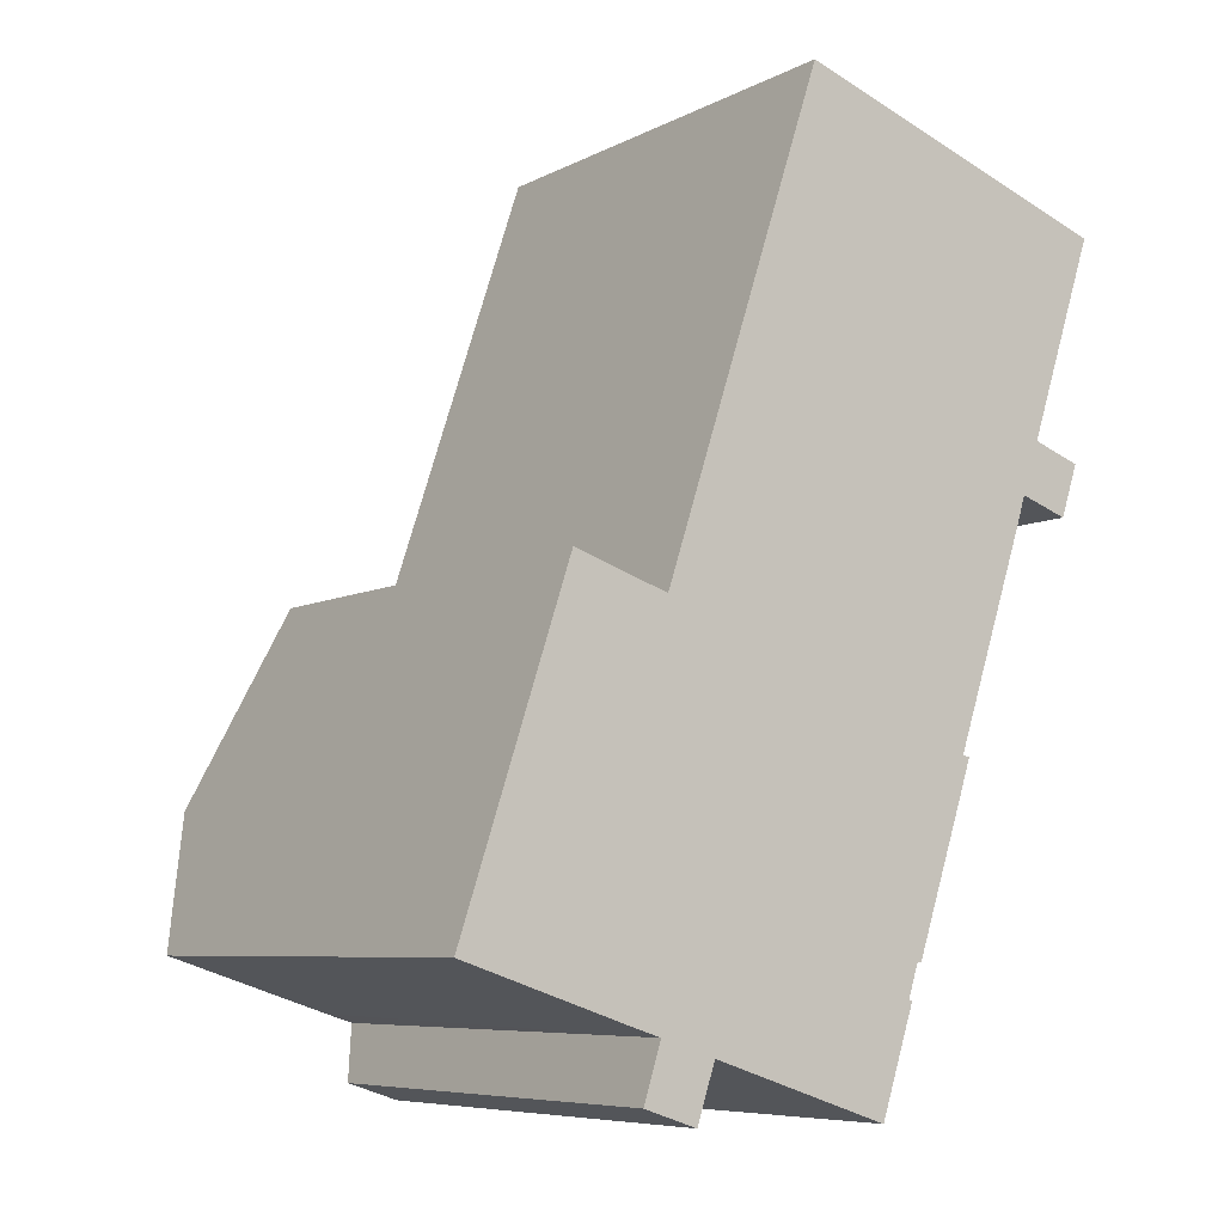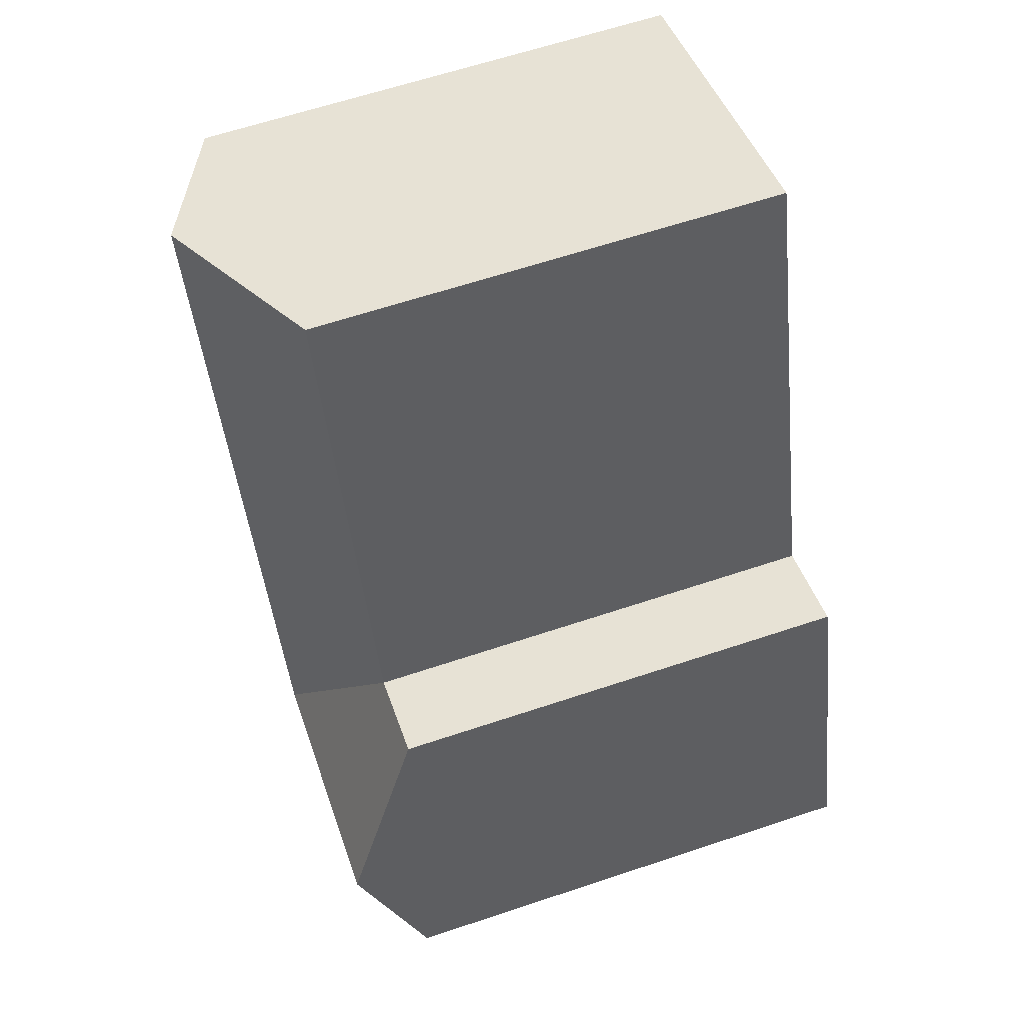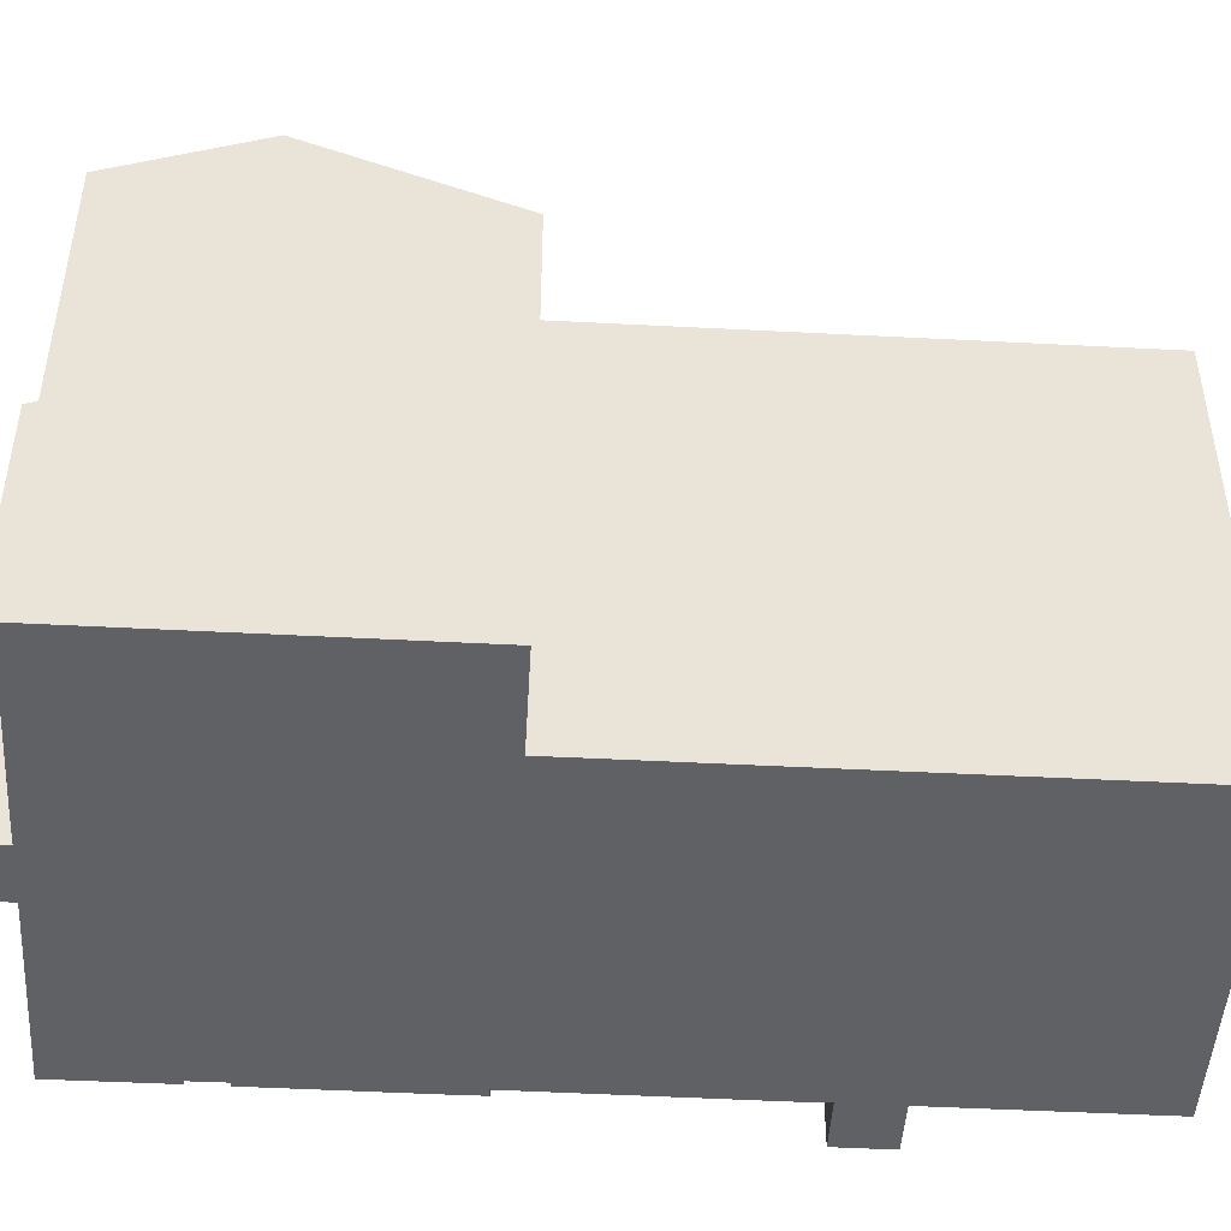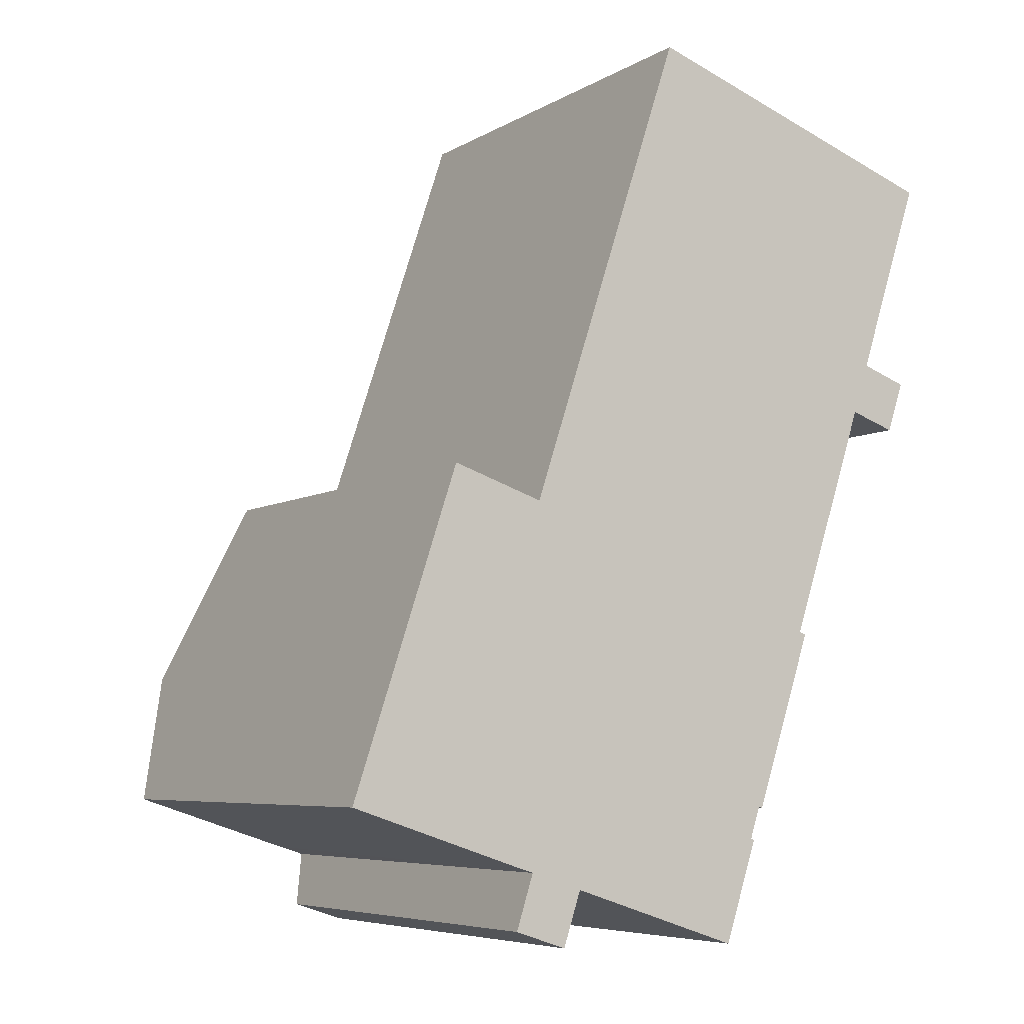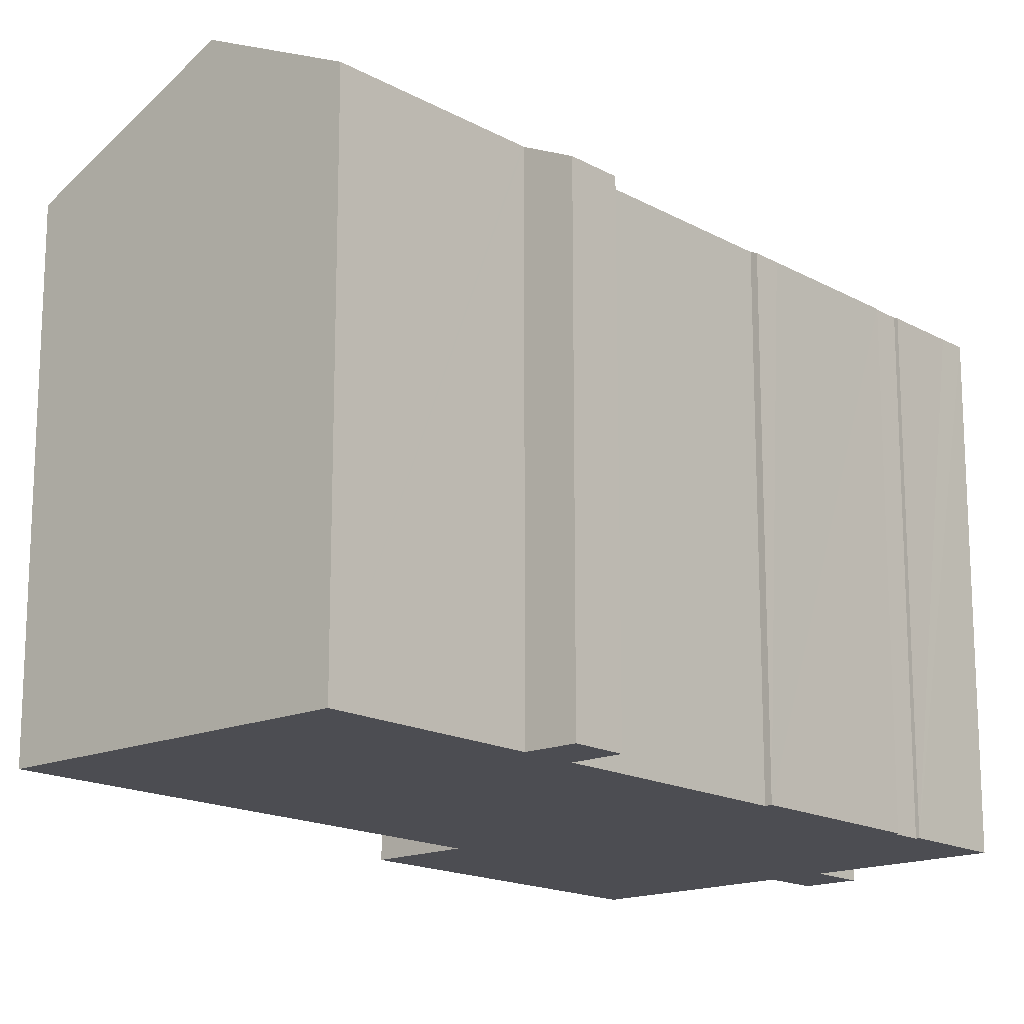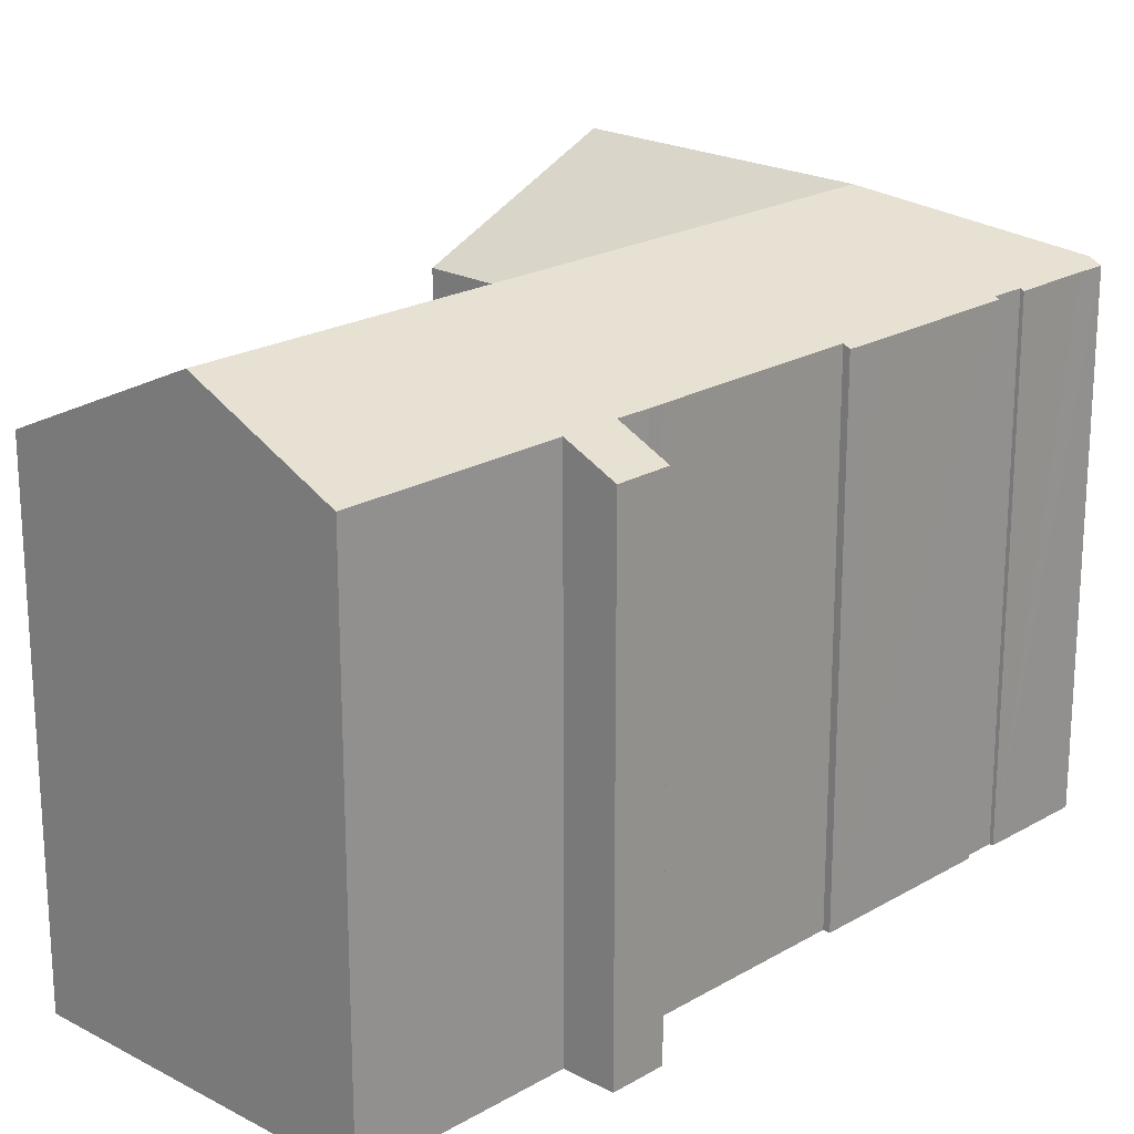
<metadata>
{"format":"obj","ext":"obj","renderer":"f3d","projection":"perspective","resolution":1024,"background":"white","views":[{"elev":-7.2,"azim":-34.8,"up":"+Z"},{"elev":63.1,"azim":-108.7,"up":"+Z"},{"elev":-48.1,"azim":-75.0,"up":"+Y"},{"elev":-6.4,"azim":-31.3,"up":"+Z"},{"elev":-16.4,"azim":60.0,"up":"+Y"},{"elev":21.1,"azim":62.3,"up":"+Y"}]}
</metadata>
<code>
v  18.07 17.3 5.061
v  18.15 17.42 6.105
v  18.39 17.31 6.037
v  22.59 16.62 13.86
v  20.91 17.41 14.41
v  23.18 16.62 15.65
v  16.32 17.31 -0.194
v  16.19 17.37 -0.15
v  11.3 19.68 1.489
v  13.53 19.68 8.196
v  18.32 17.42 6.613
v  20.41 17.41 12.86
v  19.03 19.68 24.82
v  20.57 17.41 13.32
v  20.89 17.41 14.36
v  21.52 17.41 16.22
v  21.54 17.41 16.3
v  23.82 17.41 23.18
v  14.77 17.3 -4.876
v  14.36 17.5 -4.738
v  15.08 17.31 -3.909
v  15.82 17.37 -1.271
v  15.95 17.31 -1.312
v  6.122 16.62 -4.133
v  8.597 17.5 -2.839
v  7.969 16.62 -4.745
v  8.747 17.5 -2.889
v  6.732 17.5 -2.224
v  6.596 17.5 -2.18
v  5.769 17.5 -1.915
v  4.728 19.68 3.66
v  5.364 17.5 -1.78
v  3.166 17.5 -1.051
v  0 17.5 1.072e-15
v  1.565 19.68 4.705
v  3.763 16.62 11.31
v  6.918 16.62 10.27
v  7.013 16.62 10.24
v  7.045 16.62 10.34
v  12.58 16.62 27.02
v  15.95 8.034e-17 -1.312
v  14.77 2.986e-16 -4.876
v  15.08 2.394e-16 -3.909
v  8.597 1.738e-16 -2.839
v  7.969 2.905e-16 -4.745
v  23.82 -1.419e-15 23.18
v  21.52 -9.934e-16 16.22
v  21.54 -9.98e-16 16.3
v  22.59 -8.484e-16 13.86
v  23.18 -9.582e-16 15.65
v  20.91 -8.827e-16 14.41
v  20.57 -8.157e-16 13.32
v  20.89 -8.79e-16 14.36
v  18.32 -4.049e-16 6.613
v  18.15 -3.738e-16 6.105
v  20.41 -7.873e-16 12.86
v  18.39 -3.697e-16 6.037
v  16.32 1.188e-17 -0.194
v  18.07 -3.099e-16 5.061
v  16.19 9.185e-18 -0.15
v  15.82 7.783e-17 -1.271
v  8.747 1.769e-16 -2.889
v  14.36 2.901e-16 -4.738
v  6.122 2.531e-16 -4.133
v  6.732 1.362e-16 -2.224
v  0 0 0
v  6.596 1.335e-16 -2.18
v  5.364 1.09e-16 -1.78
v  5.769 1.173e-16 -1.915
v  3.166 6.436e-17 -1.051
v  3.763 -6.926e-16 11.31
v  1.565 -2.881e-16 4.705
v  7.013 -6.27e-16 10.24
v  12.58 -1.655e-15 27.02
v  7.045 -6.329e-16 10.34
v  6.918 -6.289e-16 10.27
v  19.03 -1.519e-15 24.82
g defaultobject
f 1 2 3
f 4 5 6
f 7 8 1
f 9 1 8
f 10 1 9
f 2 1 10
f 11 2 10
f 12 11 10
f 13 12 10
f 14 12 13
f 15 14 13
f 5 15 13
f 16 5 13
f 6 5 16
f 17 16 13
f 18 17 13
f 19 20 21
f 9 21 20
f 22 21 9
f 23 21 22
f 8 22 9
f 24 25 26
f 27 9 20
f 9 27 25
f 9 25 24
f 9 24 28
f 9 28 29
f 9 29 30
f 9 30 31
f 31 30 32
f 31 32 33
f 31 33 34
f 31 34 35
f 36 31 35
f 31 36 37
f 31 37 9
f 9 37 38
f 38 10 9
f 10 38 39
f 10 39 40
f 10 40 13
f 41 21 23
f 21 41 19
f 19 41 42
f 42 41 43
f 44 26 25
f 26 44 45
f 46 17 18
f 17 46 16
f 16 46 47
f 47 46 48
f 6 49 4
f 49 6 50
f 51 15 5
f 15 51 14
f 14 51 52
f 52 51 53
f 52 12 14
f 12 52 11
f 11 52 2
f 2 52 54
f 2 54 55
f 54 52 56
f 57 1 3
f 1 57 7
f 7 57 58
f 58 57 59
f 60 22 8
f 22 60 61
f 19 27 20
f 27 19 42
f 27 42 25
f 25 42 62
f 25 62 44
f 62 42 63
f 26 64 24
f 64 26 45
f 65 29 28
f 29 65 30
f 30 65 32
f 32 65 33
f 33 65 34
f 34 65 66
f 66 65 67
f 66 67 68
f 68 67 69
f 66 68 70
f 4 51 5
f 51 4 49
f 7 60 8
f 60 7 58
f 24 65 28
f 65 24 64
f 34 36 35
f 36 34 66
f 36 66 71
f 71 66 72
f 73 39 38
f 39 73 40
f 40 73 74
f 74 73 75
f 71 37 36
f 37 71 38
f 38 71 73
f 73 71 76
f 40 18 13
f 18 40 74
f 18 74 46
f 46 74 77
f 47 6 16
f 6 47 50
f 55 3 2
f 3 55 57
f 61 23 22
f 23 61 41
f 51 50 47
f 50 51 49
f 59 60 58
f 64 45 44
f 43 63 42
f 63 43 41
f 63 41 61
f 63 61 60
f 63 60 59
f 63 59 57
f 63 57 55
f 63 55 62
f 62 55 54
f 62 54 56
f 62 56 52
f 62 52 53
f 62 53 51
f 62 51 48
f 62 48 46
f 62 46 77
f 62 77 74
f 62 74 44
f 44 74 65
f 44 65 64
f 65 74 67
f 67 74 69
f 69 74 68
f 68 74 73
f 68 73 70
f 73 74 75
f 73 66 70
f 66 73 76
f 66 76 71
f 66 71 72

</code>
